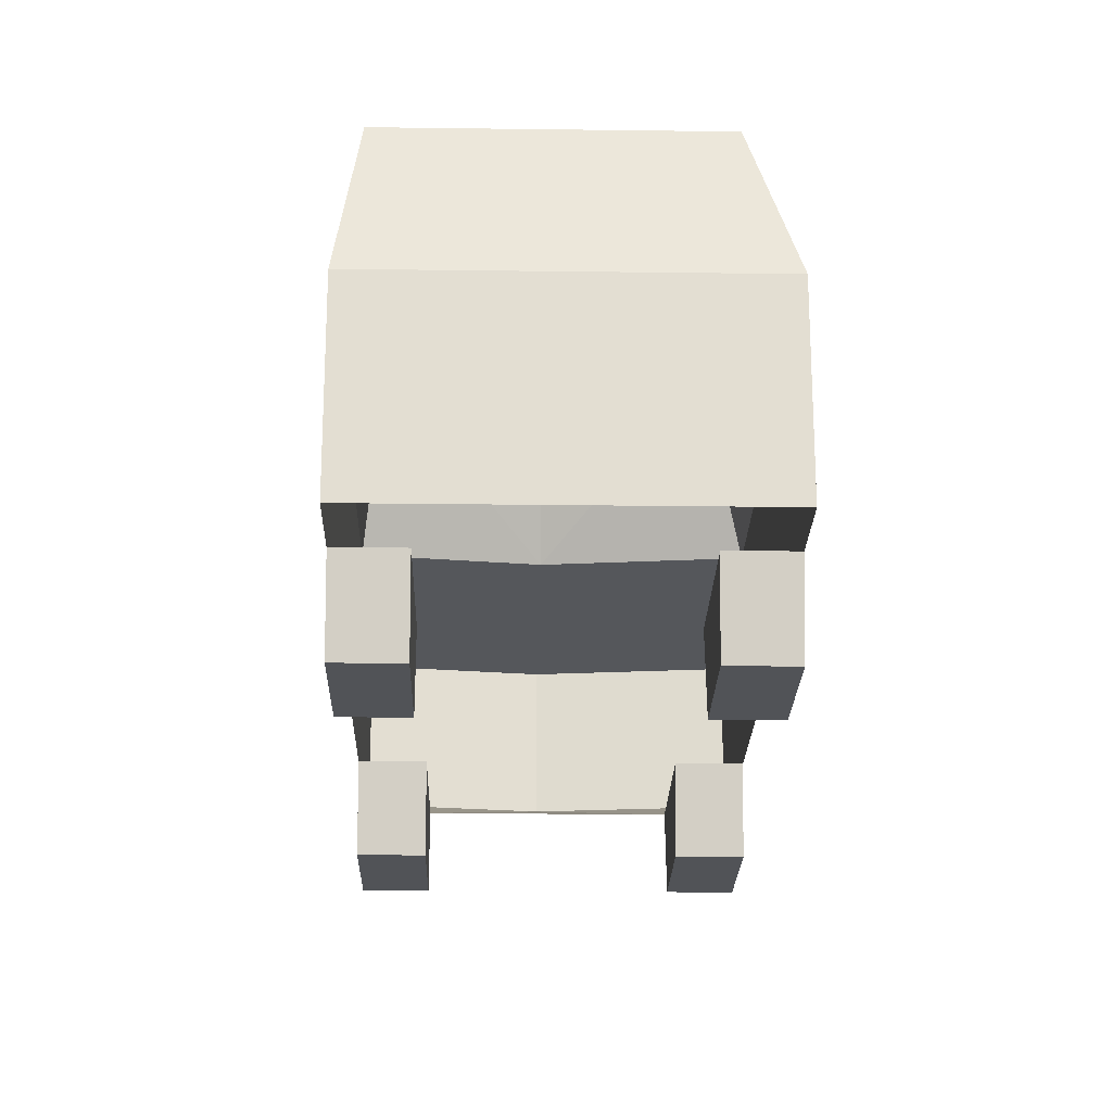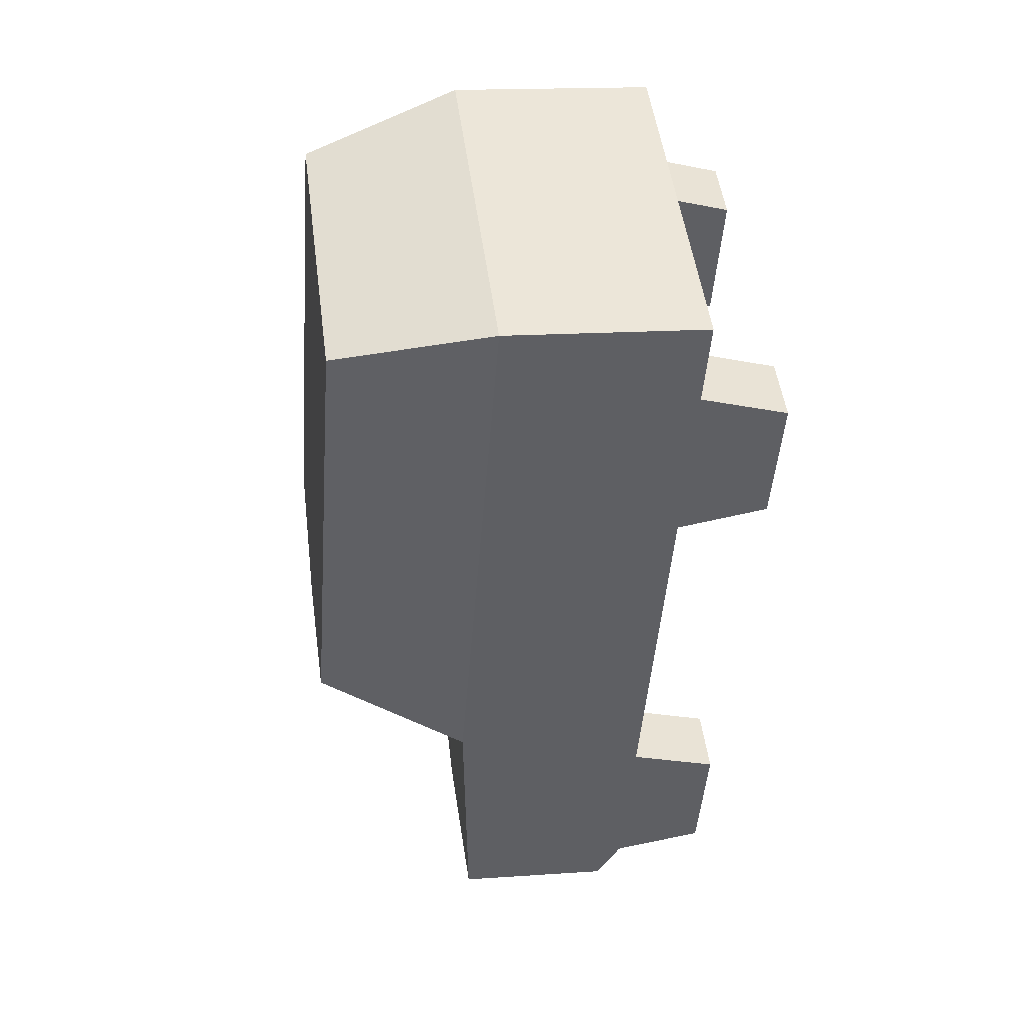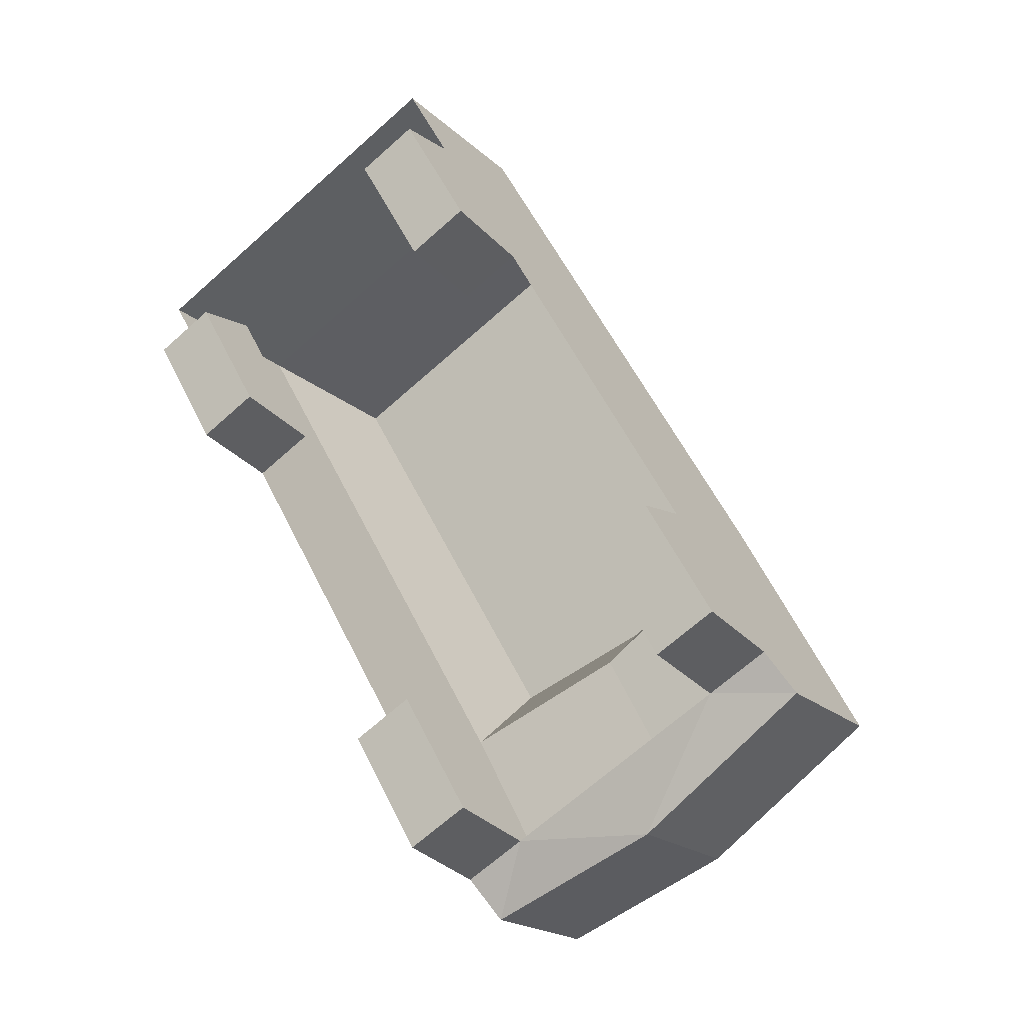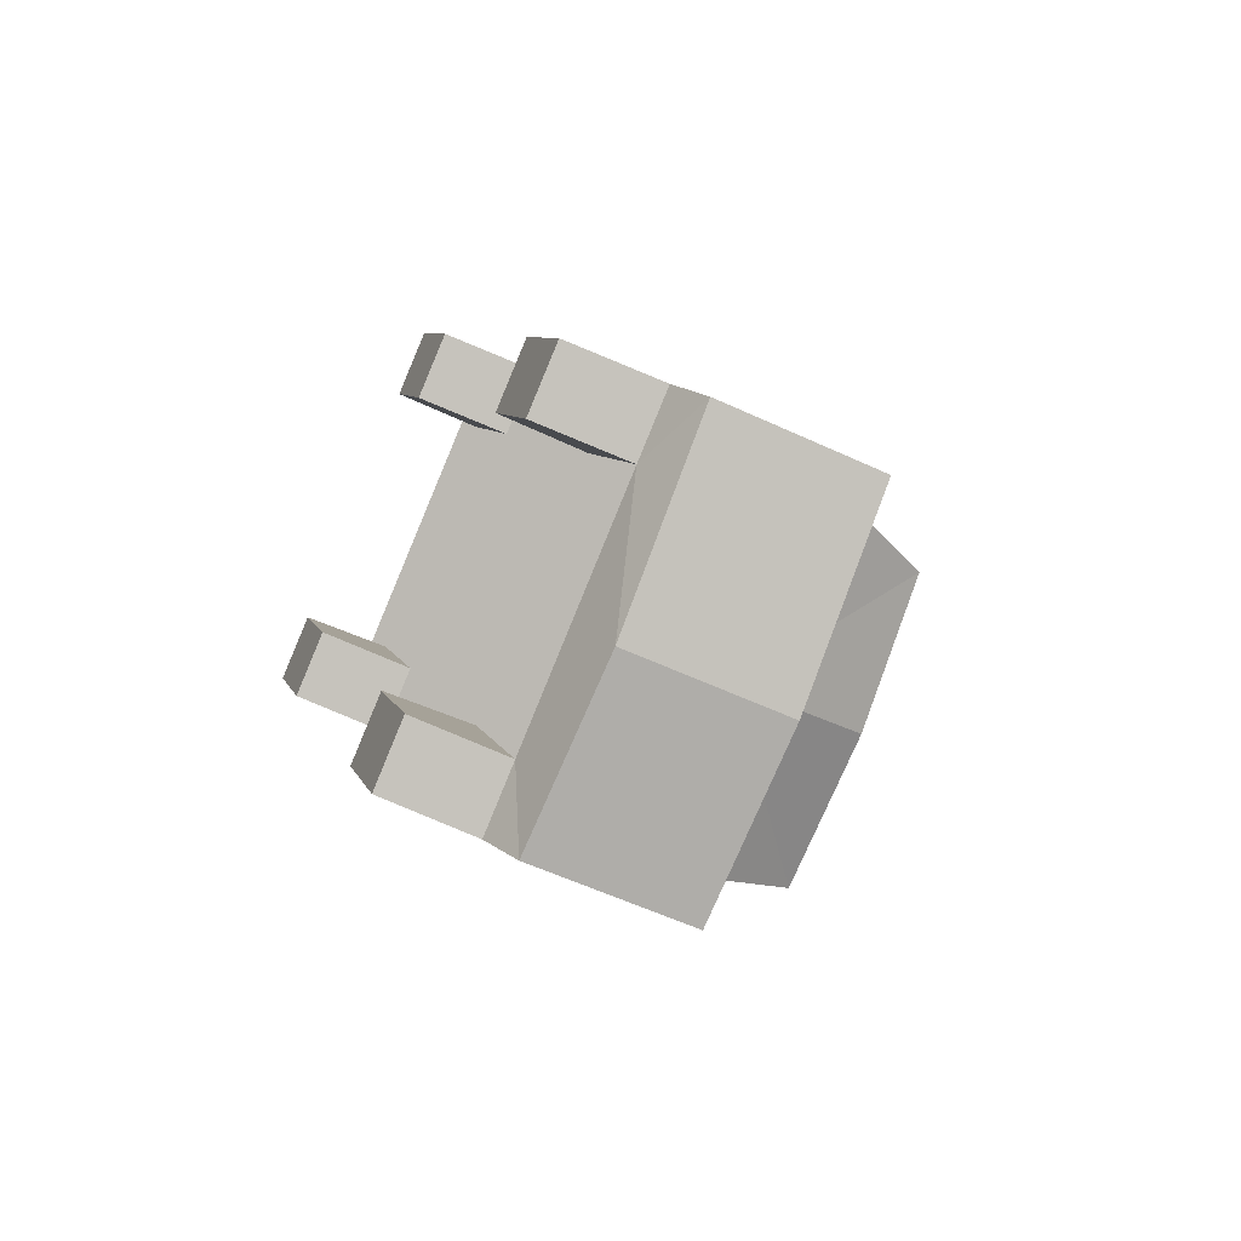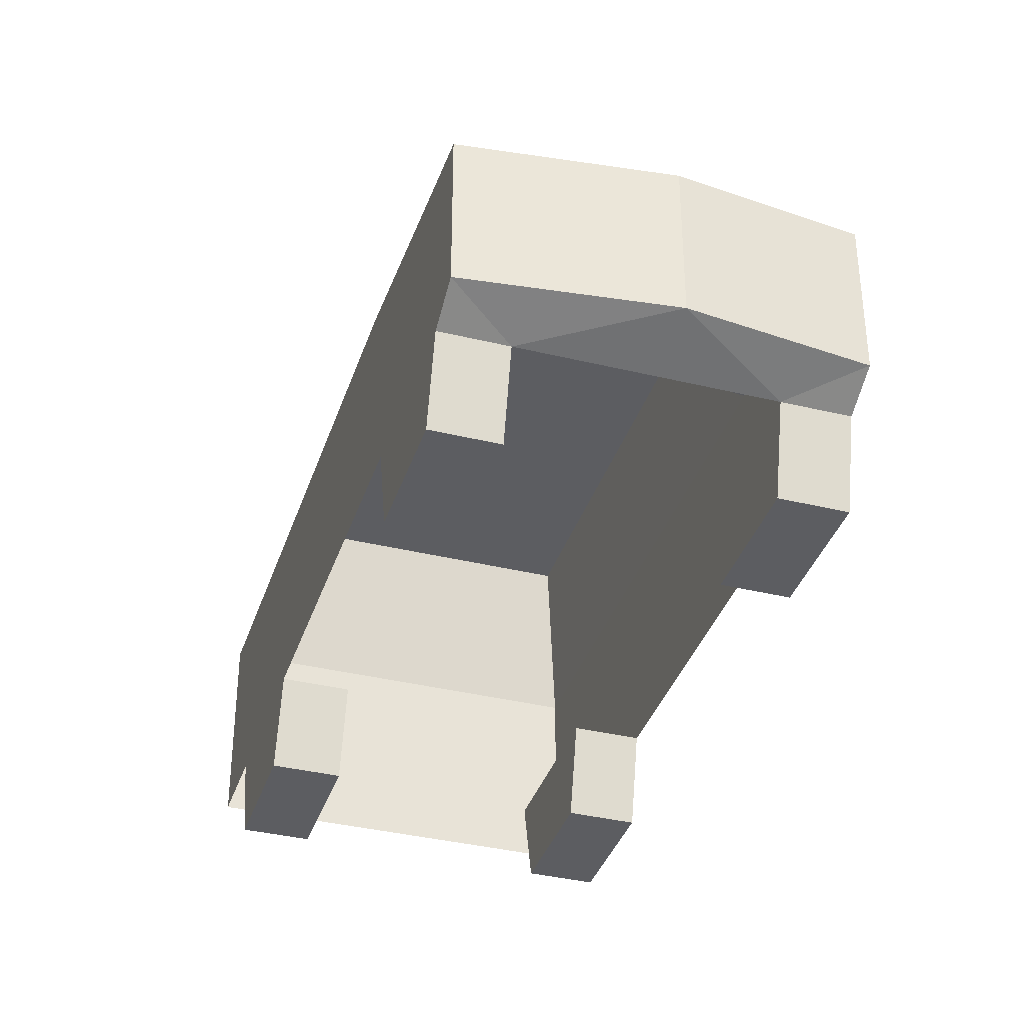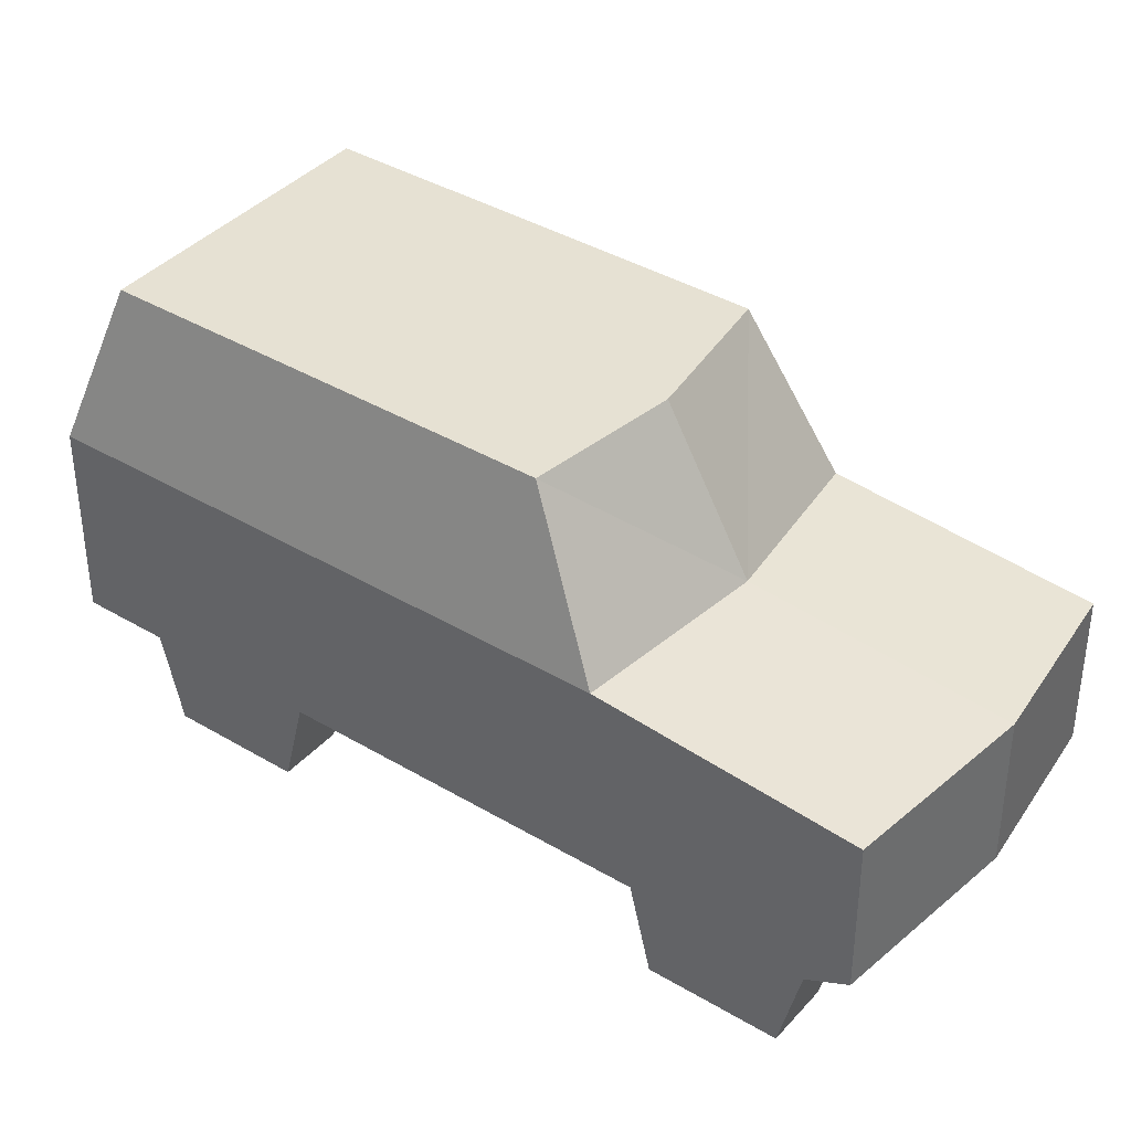
<metadata>
{"format":"obj","ext":"obj","renderer":"f3d","projection":"perspective","resolution":1024,"background":"white","views":[{"elev":-22.0,"azim":-31.3,"up":"+Y"},{"elev":16.4,"azim":-98.2,"up":"+Z"},{"elev":-18.9,"azim":30.7,"up":"+Z"},{"elev":-56.2,"azim":63.9,"up":"+Z"},{"elev":-37.1,"azim":132.6,"up":"+Y"},{"elev":38.9,"azim":96.8,"up":"+Y"}]}
</metadata>
<code>
v -6.692 2 -5.129
v -6.036 2 -4.866
v -7.729 0.4 -3.534
v -7.929 0.4 -3.187
v -7.929 1.3 -3.187
v -7.236 0.4 -2.787
v -7.236 1.3 -2.787
v -7.136 2 -2.96
v -7.742 2 -3.31
v -5.979 1.2 -6.565
v -5.236 1.2 -6.251
v -5.836 1.3 -5.212
v -6.129 -0 -6.305
v -5.869 -0 -6.155
v -6.219 0.4 -5.549
v -7.069 0.4 -4.077
v -7.379 -0 -4.14
v -7.469 0.4 -3.384
v -6.079 0.4 -6.392
v -6.429 -0 -5.785
v -7.679 -0 -3.62
v -7.329 0.4 -4.227
v -6.479 0.4 -5.699
v -6.579 1.3 -5.526
v -5.48 2 -4.429
v -6.457 0.4 -2.337
v -6.457 1.3 -2.337
v -6.53 2 -2.61
v -4.507 1.2 -5.715
v -4.507 0.5 -5.715
v -5.236 0.5 -6.251
v -5.107 1.3 -4.676
v -4.957 0 -4.935
v -4.916 -0 -5.605
v -5.007 0.4 -4.849
v -5.216 -0 -5.085
v -5.857 0.4 -3.377
v -5.907 0 -3.29
v -6.207 0 -2.77
v -6.466 -0 -2.92
v -6.257 0.4 -2.684
v -4.657 0 -5.455
v -4.607 0.4 -5.542
v -4.866 0.4 -5.692
v -5.819 0.4 -6.242
v -5.979 0.5 -6.565
v -5.266 0.4 -4.999
v -6.516 0.4 -2.834
v -6.116 0.4 -3.527
v -6.166 -0 -3.44
v -6.169 -0 -5.635
v -7.119 -0 -3.99
v -7.419 -0 -3.47
f 2 1 9
f 9 8 2
f 3 4 5
f 5 4 6
f 6 7 5
f 24 5 9
f 9 1 24
f 9 5 7
f 7 8 9
f 10 24 12
f 12 11 10
f 11 31 46
f 46 10 11
f 1 2 12
f 12 24 1
f 45 14 13
f 13 19 45
f 20 13 14
f 14 51 20
f 51 15 23
f 23 20 51
f 16 52 17
f 17 22 16
f 21 17 52
f 52 53 21
f 53 18 3
f 3 21 53
f 20 23 19
f 19 13 20
f 21 3 22
f 22 17 21
f 23 24 10
f 10 19 23
f 10 46 19
f 22 3 5
f 5 24 22
f 24 23 22
f 2 8 28
f 28 25 2
f 41 27 26
f 27 7 6
f 6 26 27
f 32 25 28
f 28 27 32
f 28 8 7
f 7 27 28
f 29 11 12
f 12 32 29
f 11 29 30
f 30 31 11
f 25 32 12
f 12 2 25
f 44 43 42
f 42 34 44
f 33 36 34
f 34 42 33
f 36 33 35
f 35 47 36
f 49 37 38
f 38 50 49
f 39 40 50
f 50 38 39
f 40 39 41
f 41 48 40
f 33 42 43
f 43 35 33
f 39 38 37
f 37 41 39
f 35 43 29
f 29 32 35
f 29 43 30
f 37 32 27
f 27 41 37
f 32 37 35
f 43 44 30
f 30 44 31
f 44 45 31
f 45 19 46
f 45 46 31
f 36 47 44
f 44 34 36
f 40 48 49
f 49 50 40
f 51 14 45
f 45 15 51
f 53 52 16
f 16 18 53

</code>
